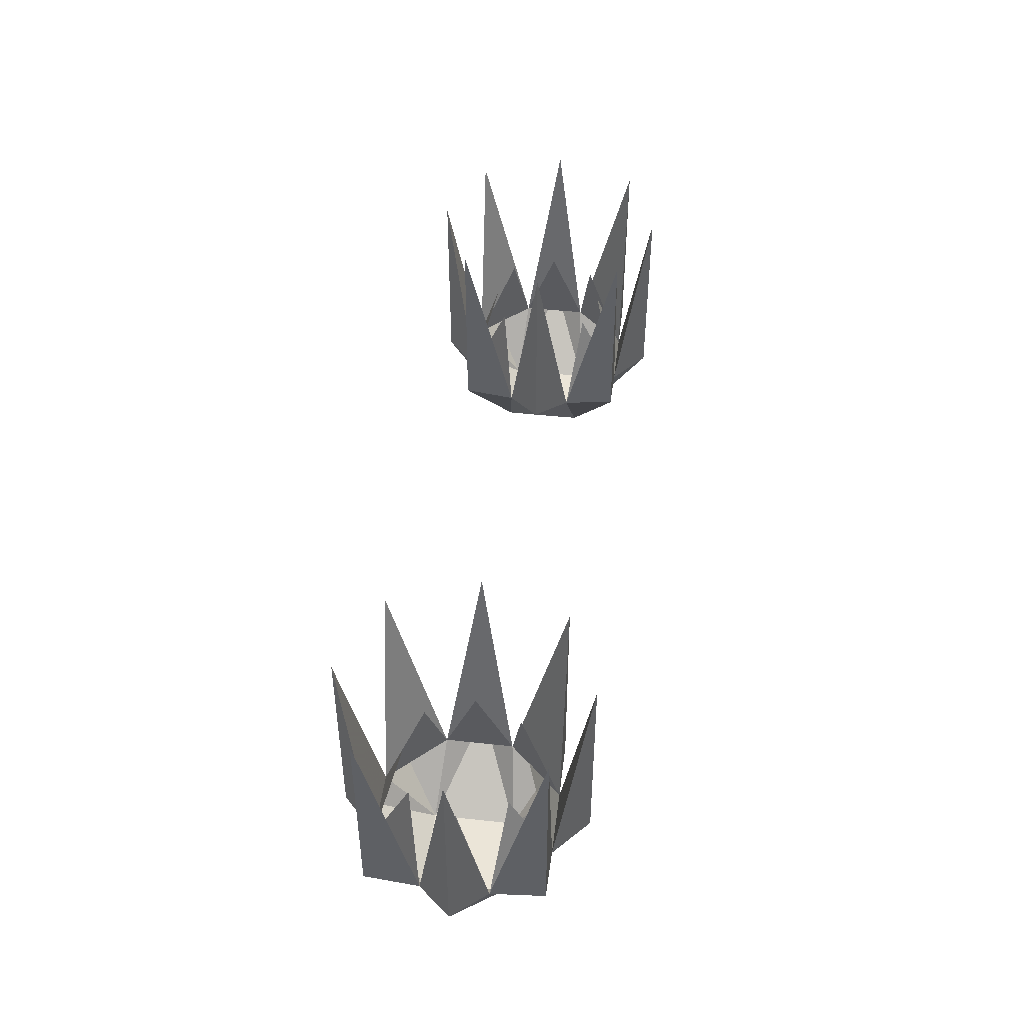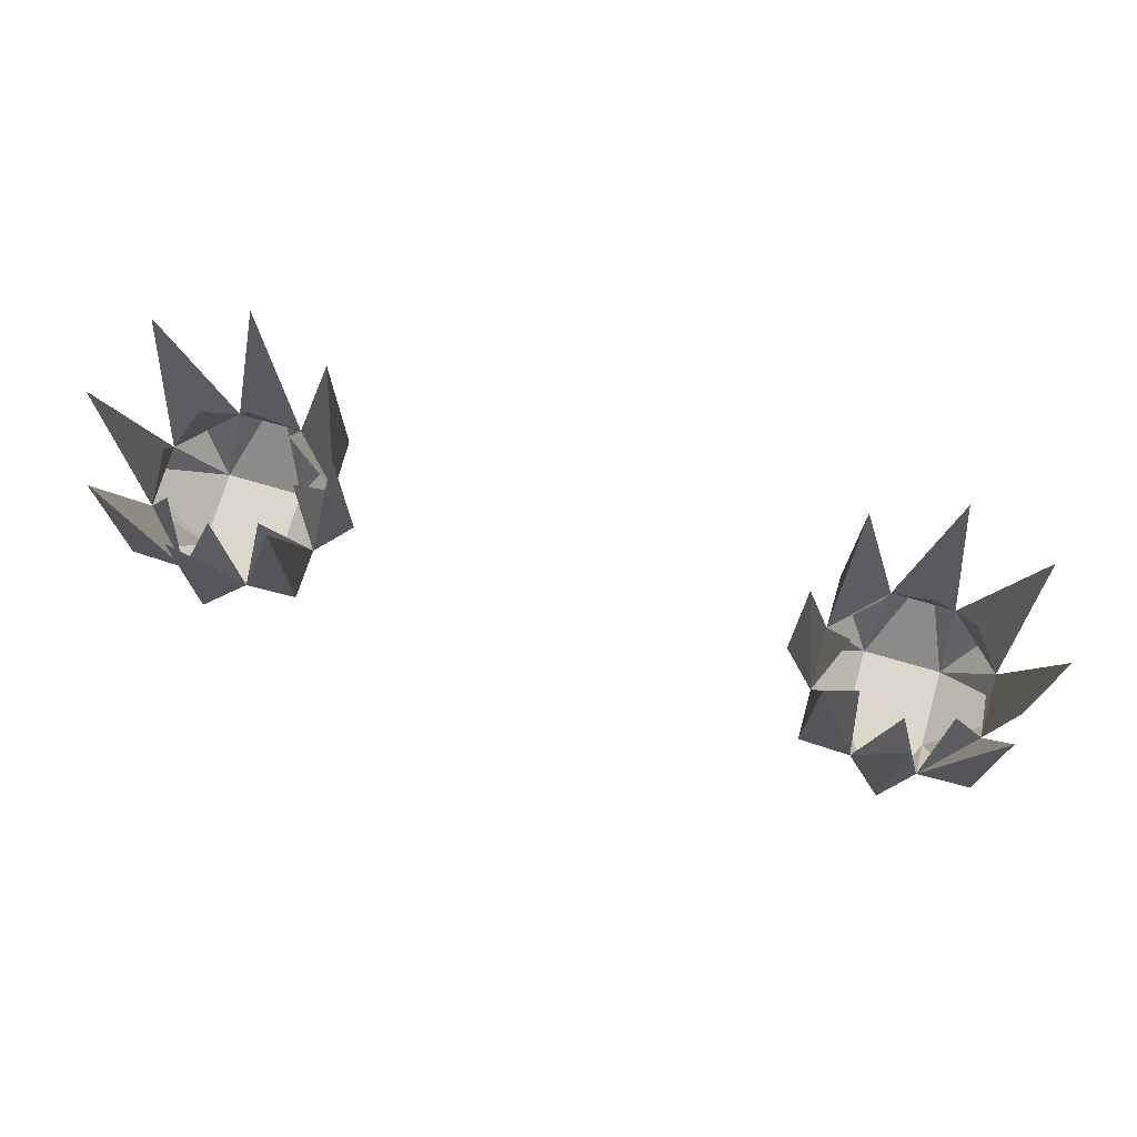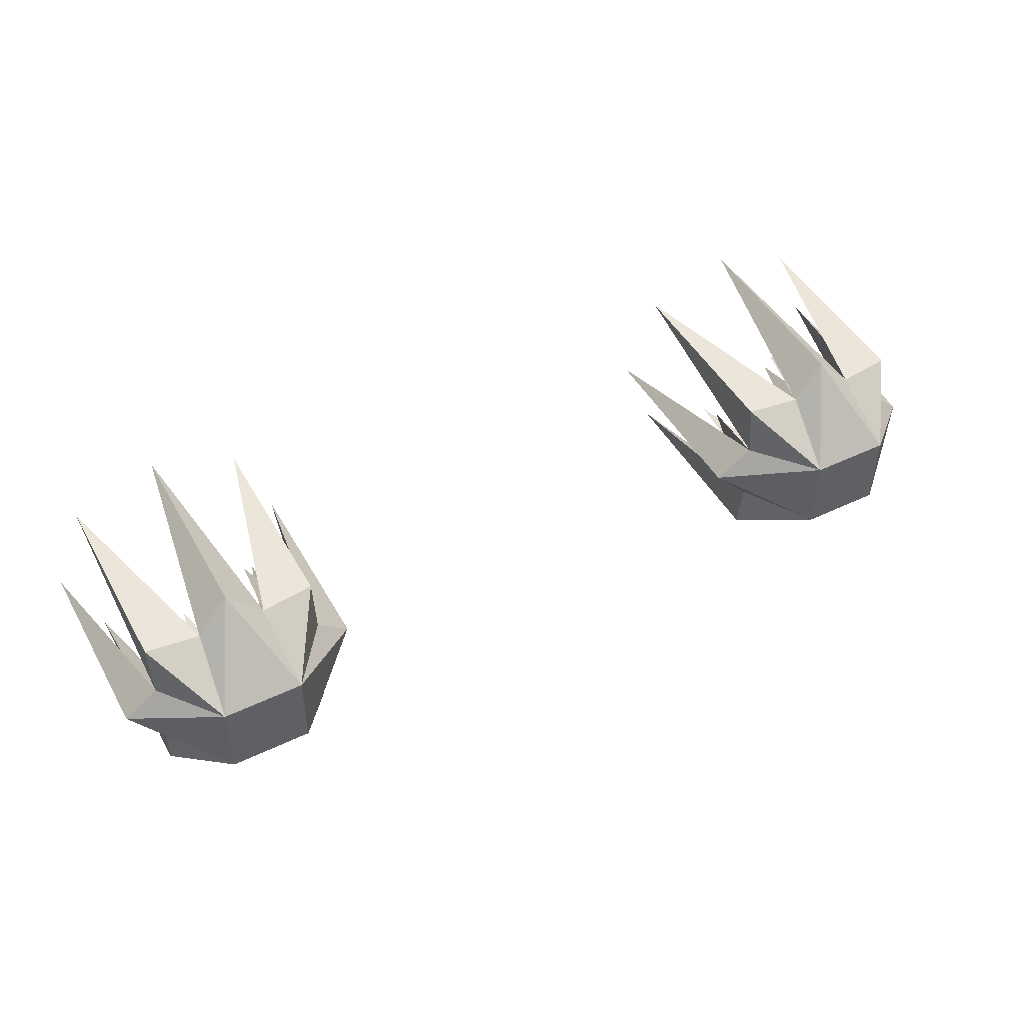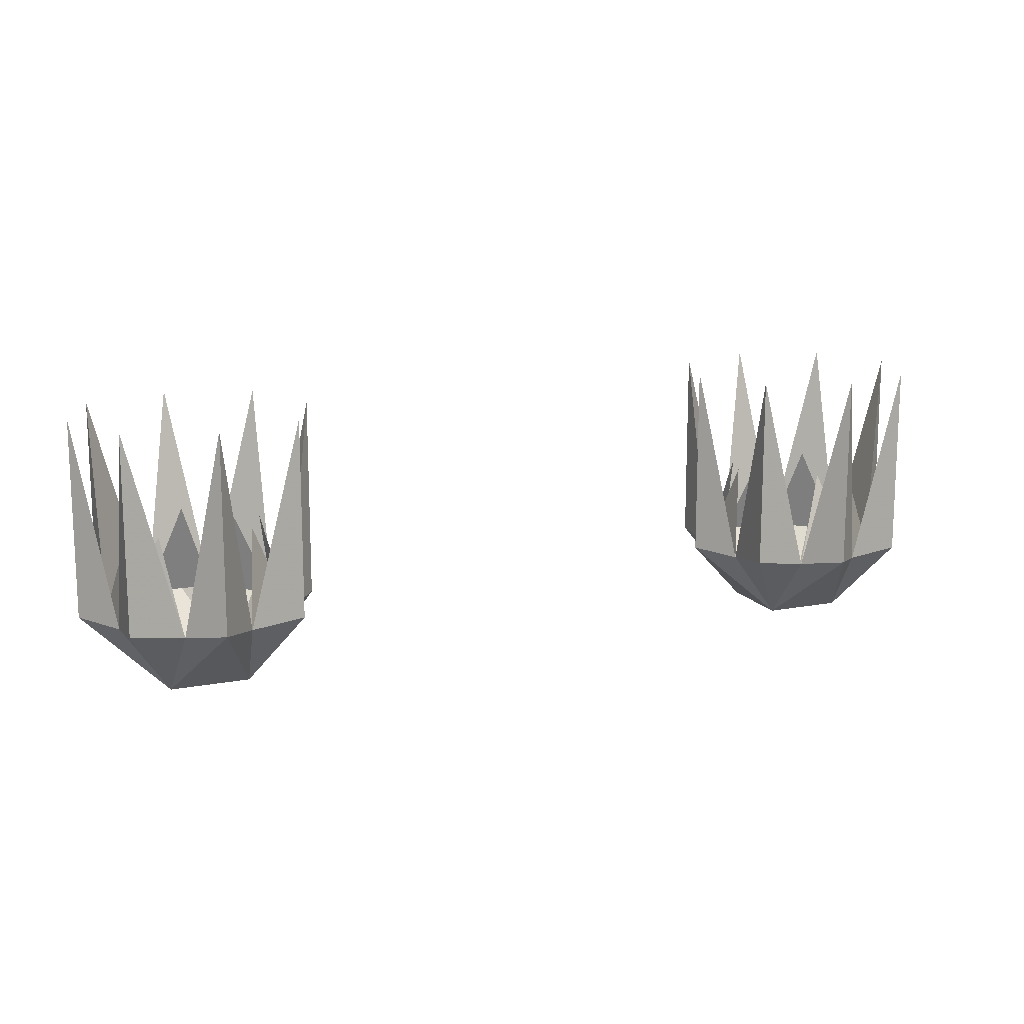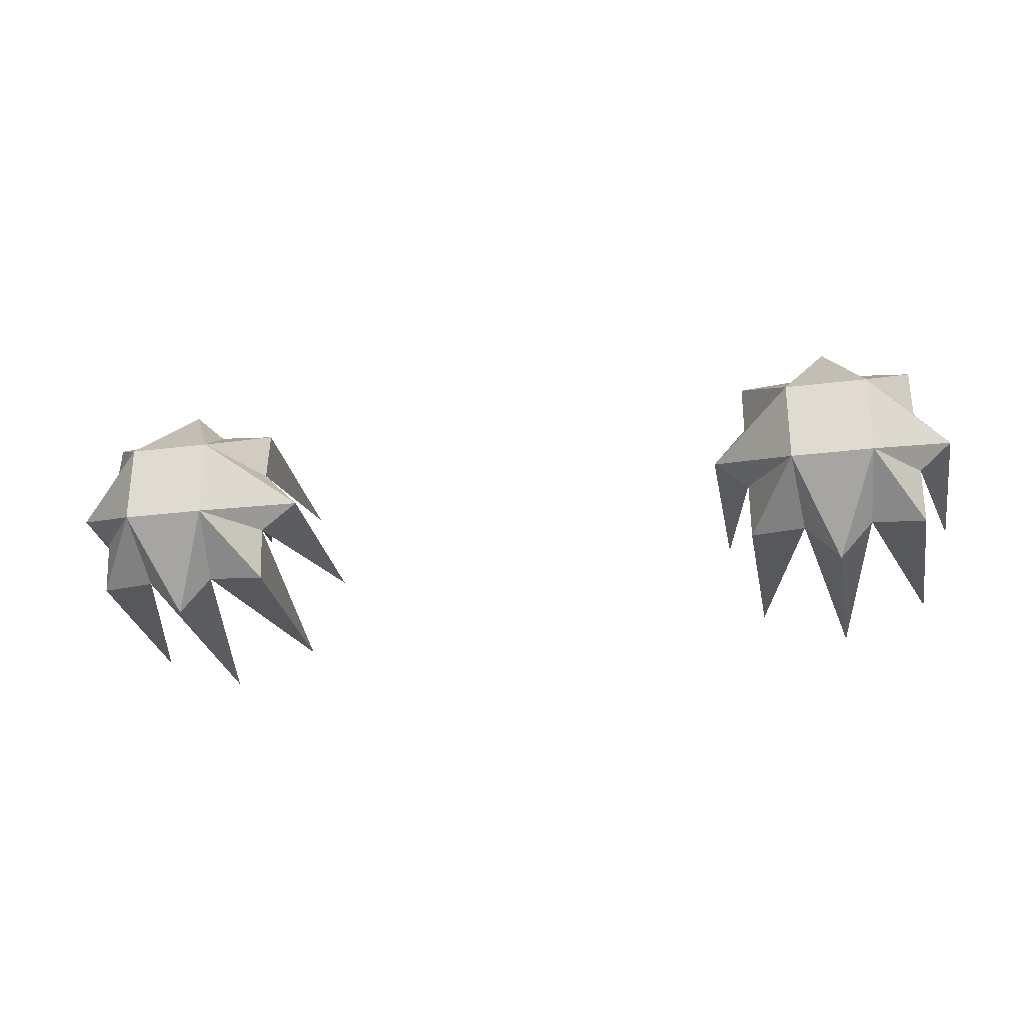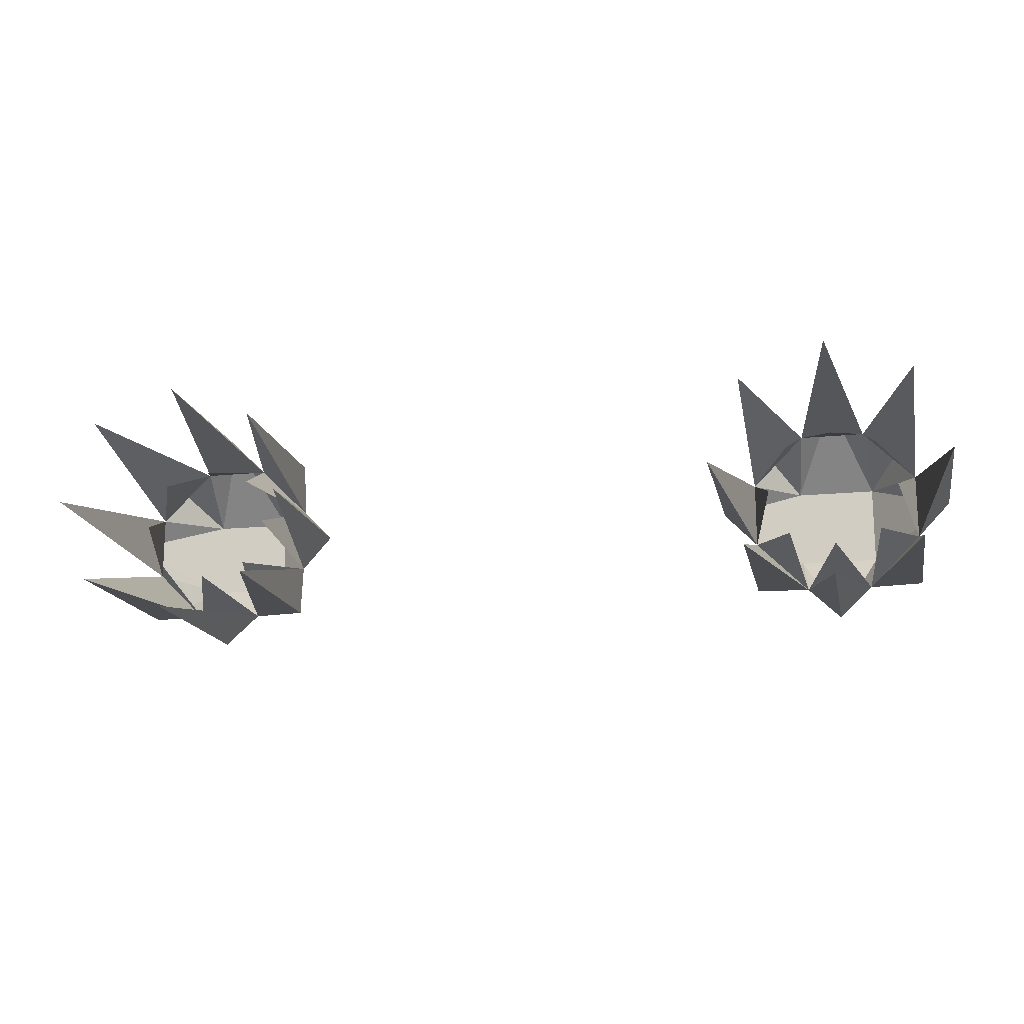
<metadata>
{"format":"obj","ext":"obj","renderer":"f3d","projection":"perspective","resolution":1024,"background":"white","views":[{"elev":45.6,"azim":-82.8,"up":"+Y"},{"elev":72.8,"azim":-163.8,"up":"+Y"},{"elev":47.5,"azim":-28.3,"up":"+Z"},{"elev":13.8,"azim":-22.9,"up":"+Y"},{"elev":-28.3,"azim":10.7,"up":"+Z"},{"elev":-16.1,"azim":-168.2,"up":"+Z"}]}
</metadata>
<code>
o spotanim/145
v 66 -22 -39
v 58 -22 -31
v 66 9 -31
v 66 -21 -31
v 59 -32 -38
v 71 -21 -44
v 71 9 -44
v 66 -22 -49
v 63 -8 -44
v 53 -21 -26
v 47 -32 -38
v 59 -32 -50
v 58 -22 -57
v 66 9 -57
v 66 -21 -57
v 53 -21 -62
v 53 9 -62
v 48 -22 -57
v 53 -8 -53
v 47 -32 -50
v 40 -21 -57
v 40 9 -57
v 40 -22 -49
v 46 -8 -51
v 35 -21 -44
v 35 9 -44
v 40 -22 -39
v 43 -8 -44
v 40 -21 -31
v 40 9 -31
v 48 -22 -31
v 46 -8 -37
v 53 9 -26
v 53 -8 -35
v 60 -8 -37
v 60 -8 -51
v -33 -21 -44
v -45 -32 -38
v -45 -32 -50
v -38 -22 -49
v -33 9 -44
v -38 -22 -39
v -38 -21 -31
v -46 -22 -31
v -51 -21 -26
v -57 -32 -38
v -57 -32 -50
v -51 -21 -62
v -46 -22 -57
v -38 -21 -57
v -38 9 -57
v -44 -8 -51
v -56 -22 -57
v -64 -21 -57
v -64 9 -57
v -64 -22 -49
v -58 -8 -51
v -69 -21 -44
v -69 9 -44
v -64 -22 -39
v -61 -8 -44
v -64 -21 -31
v -56 -22 -31
v -64 9 -31
v -58 -8 -37
v -51 9 -26
v -51 -8 -35
v -44 -8 -37
v -38 9 -31
v -51 -8 -53
v -51 9 -62
v -41 -8 -44
f 1 2 3
f 1 3 4
f 1 4 5
f 1 5 6
f 1 6 7
f 1 7 8
f 1 8 9
f 2 4 3
f 4 2 5
f 5 2 10
f 5 10 11
f 5 11 12
f 5 12 6
f 6 12 8
f 6 8 7
f 13 8 14
f 13 14 15
f 13 15 12
f 13 12 16
f 13 16 17
f 13 17 18
f 13 18 19
f 8 15 14
f 15 8 12
f 16 18 17
f 18 16 20
f 18 20 21
f 18 21 22
f 18 22 23
f 18 23 24
f 21 23 22
f 23 21 20
f 23 20 25
f 23 25 26
f 23 26 27
f 23 27 28
f 25 27 26
f 27 25 11
f 27 11 29
f 27 29 30
f 27 30 31
f 27 31 32
f 29 31 30
f 31 29 11
f 31 11 10
f 31 10 33
f 31 33 2
f 31 2 34
f 10 2 33
f 16 12 20
f 20 12 11
f 20 11 25
f 35 2 1
f 8 13 36
f 37 38 39
f 37 39 40
f 37 40 41
f 37 41 42
f 37 42 38
f 38 42 43
f 38 43 44
f 38 44 45
f 38 45 46
f 38 46 39
f 39 46 47
f 39 47 48
f 39 48 49
f 39 49 50
f 39 50 40
f 40 50 51
f 40 51 49
f 40 49 52
f 53 48 47
f 53 47 54
f 53 54 55
f 53 55 56
f 53 56 57
f 47 56 54
f 54 56 55
f 56 47 58
f 56 58 59
f 56 59 60
f 56 60 61
f 58 47 46
f 58 46 60
f 58 60 59
f 62 60 46
f 62 46 63
f 62 63 64
f 62 64 60
f 60 64 63
f 60 63 65
f 63 46 45
f 63 45 66
f 63 66 44
f 63 44 67
f 68 44 42
f 42 44 69
f 42 69 43
f 43 69 44
f 49 53 70
f 53 49 71
f 53 71 48
f 48 71 49
f 72 42 40
f 40 42 41
f 50 49 51
f 45 44 66

</code>
